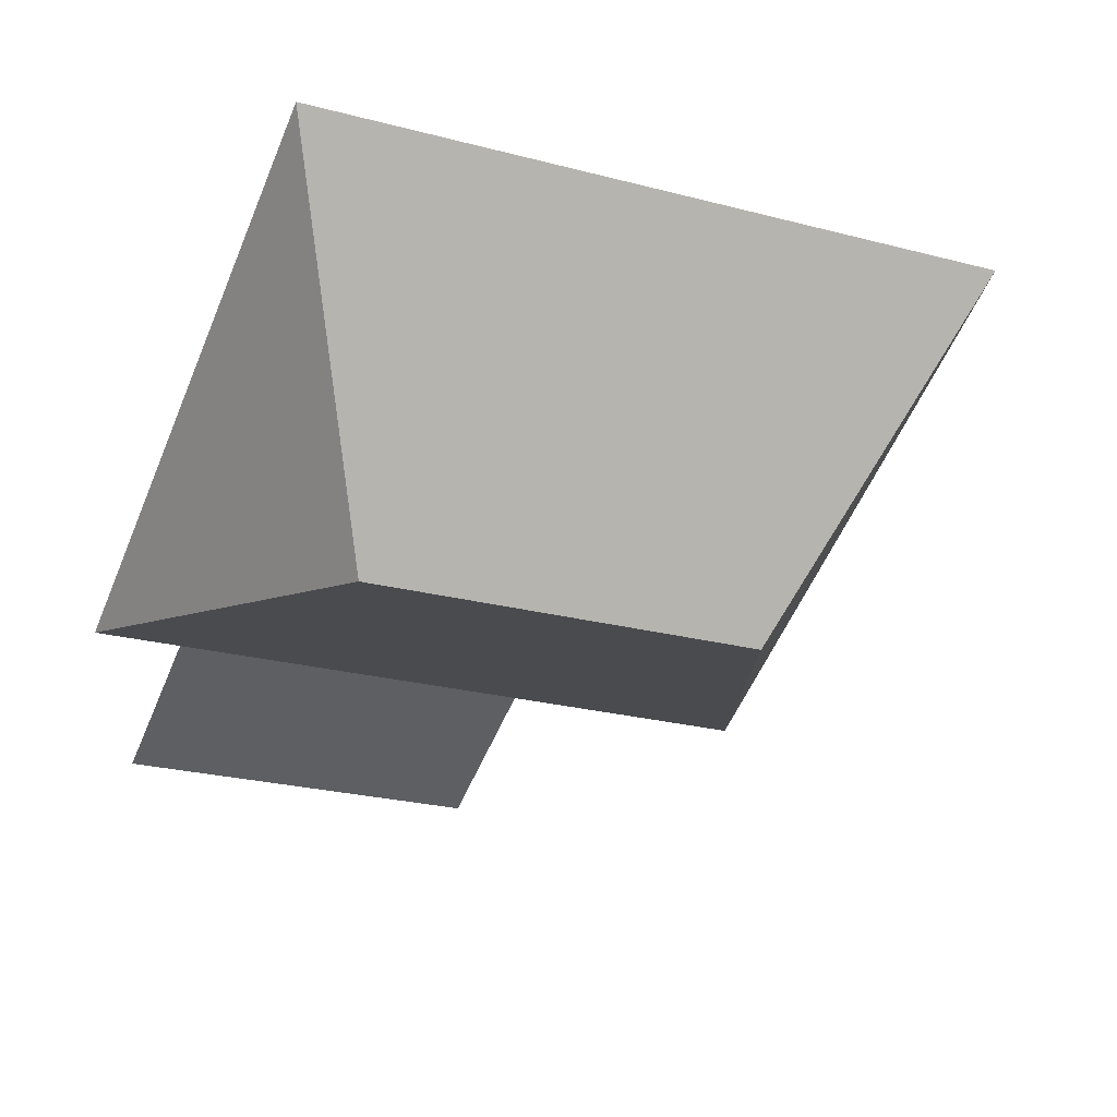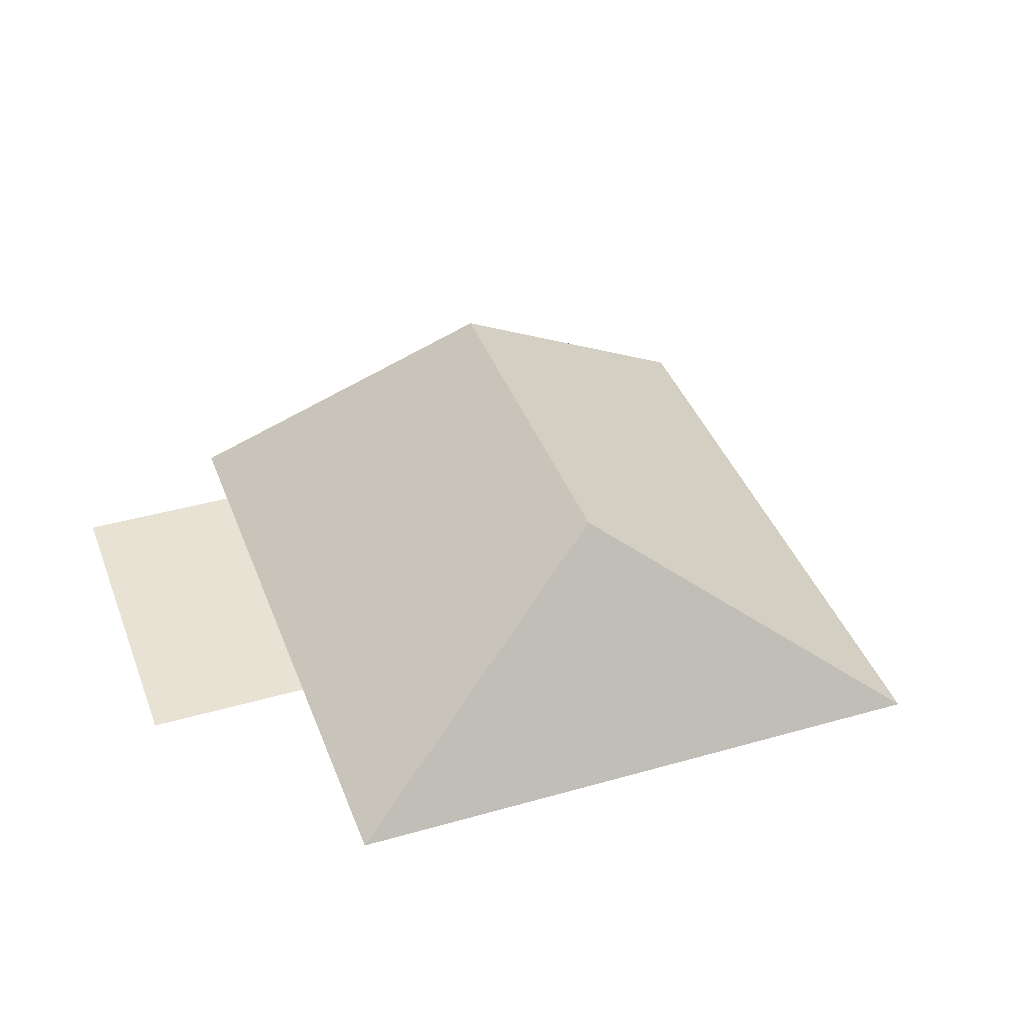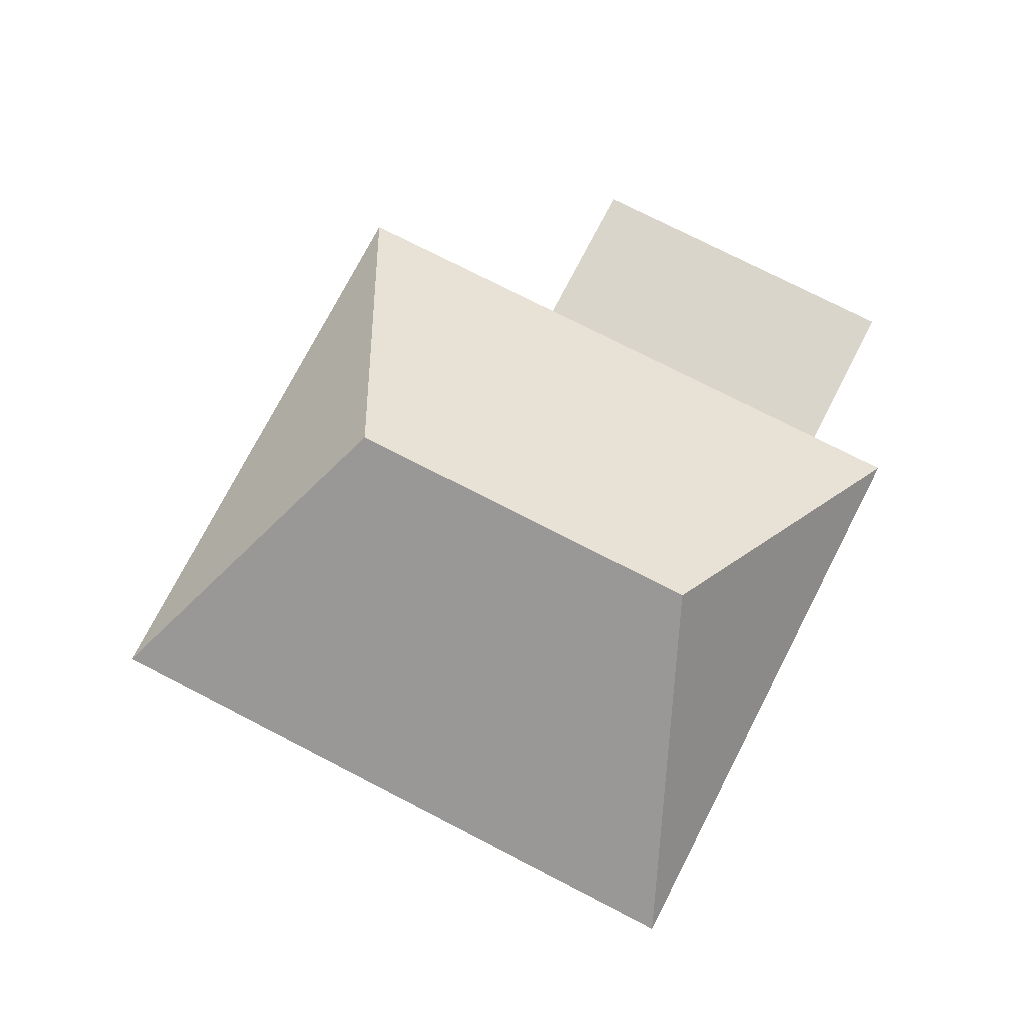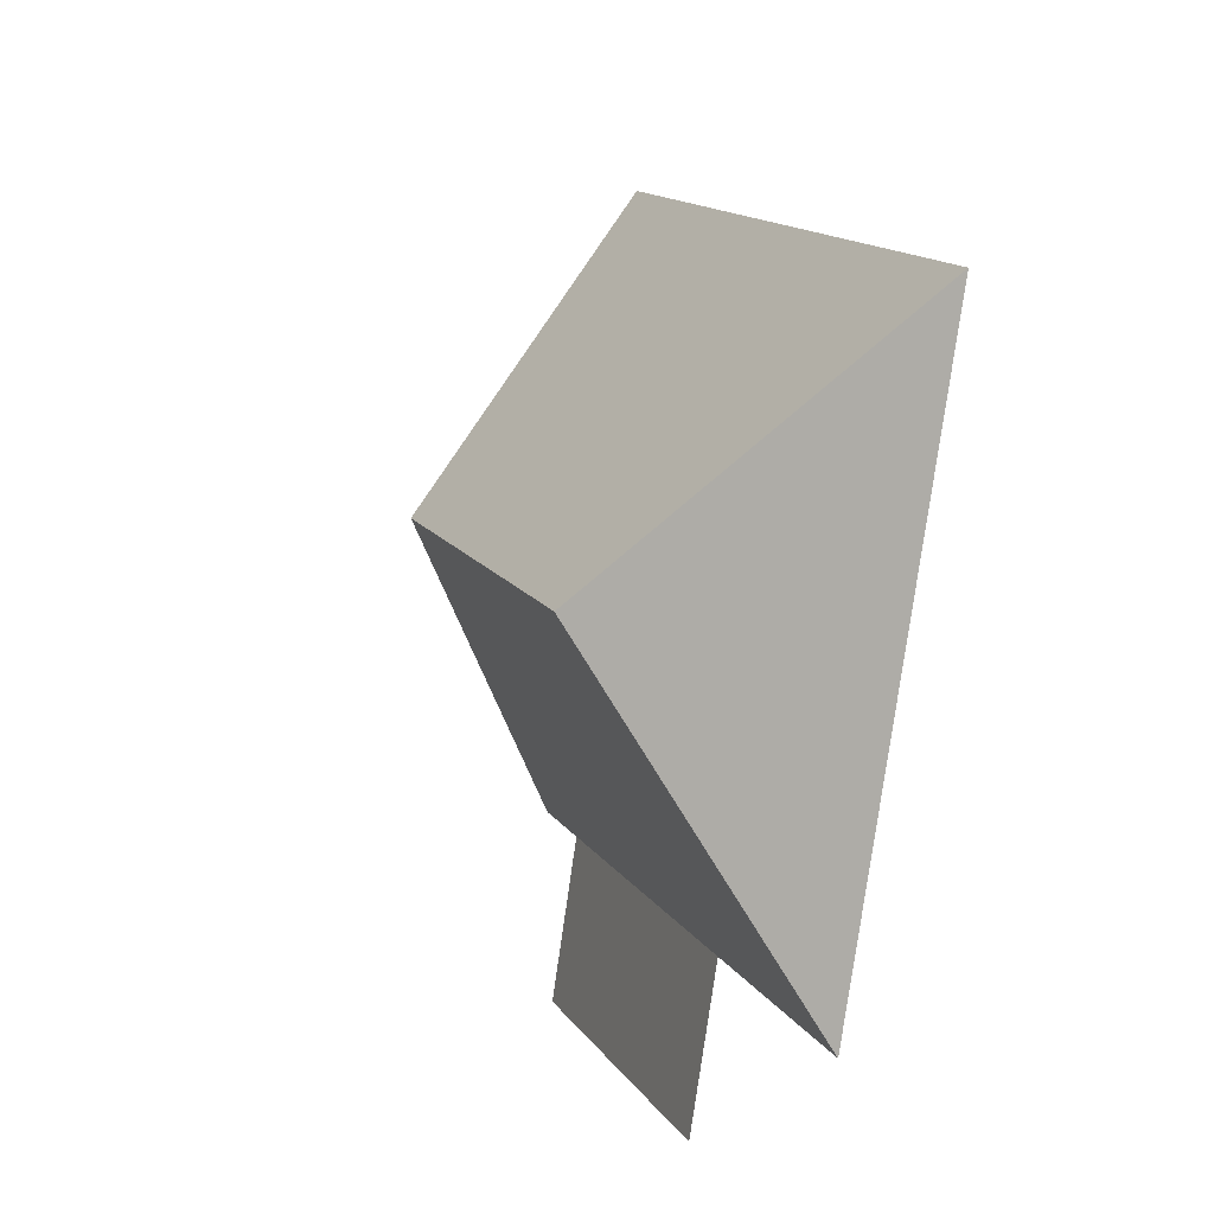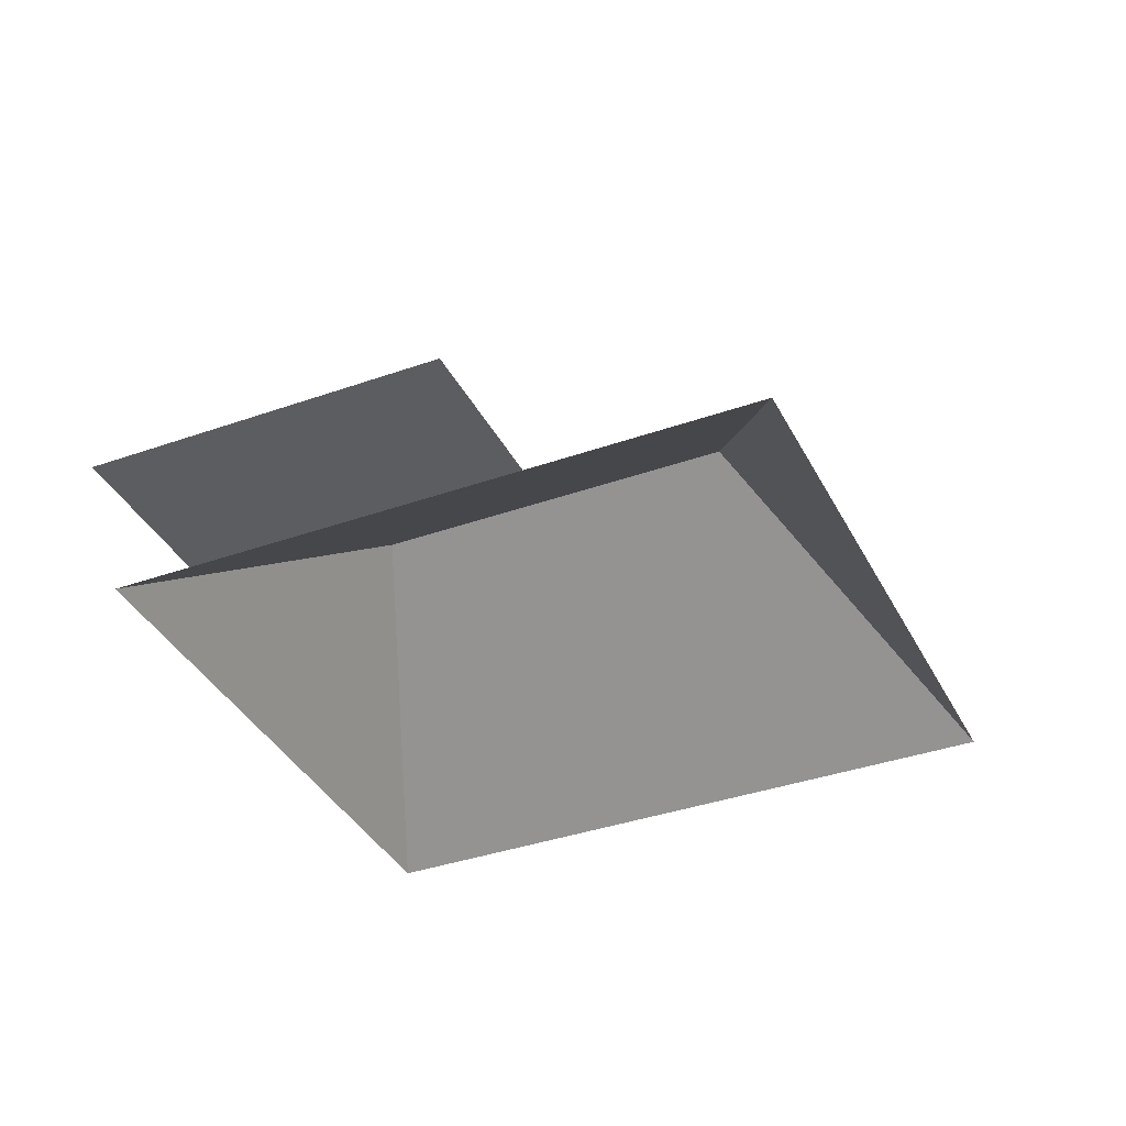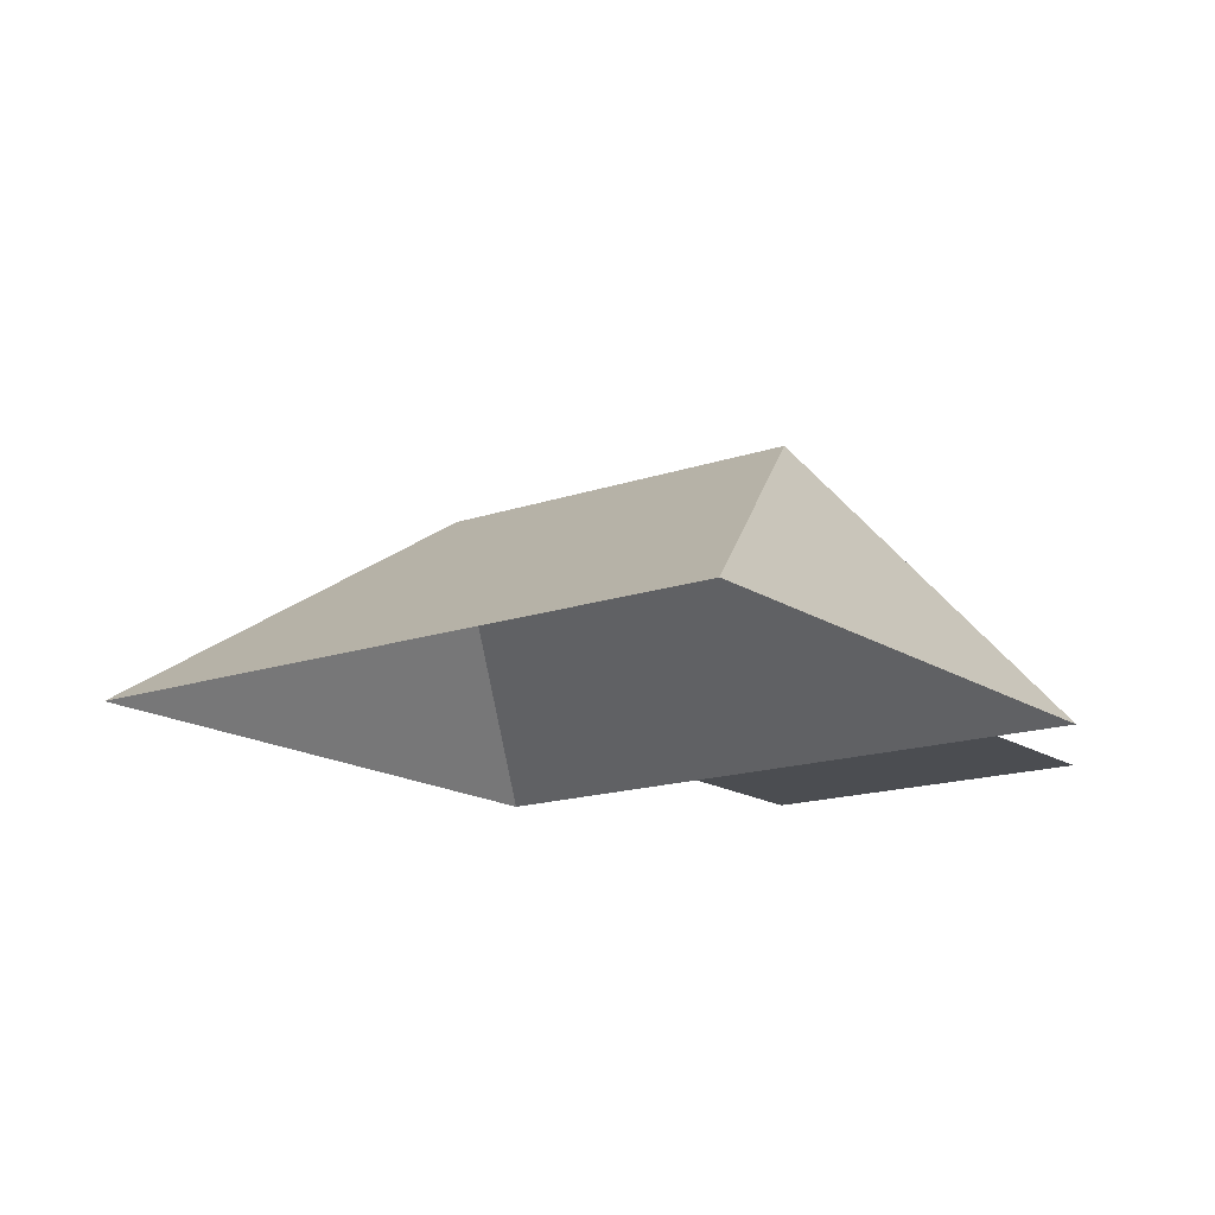
<metadata>
{"format":"obj","ext":"obj","renderer":"f3d","projection":"perspective","resolution":1024,"background":"white","views":[{"elev":42.5,"azim":169.4,"up":"+Z"},{"elev":39.9,"azim":-131.7,"up":"+Y"},{"elev":74.7,"azim":5.1,"up":"+Y"},{"elev":-10.5,"azim":-112.1,"up":"+Z"},{"elev":-37.0,"azim":-177.6,"up":"+Y"},{"elev":-15.8,"azim":14.0,"up":"+Y"}]}
</metadata>
<code>
o CG10_500_045069_0001_roof
v 211 75 -14.63
v 13.16 75 -95.28
v 96.35 145 -166.5
v 209.2 145 -120.6
v 259.1 75 -203
v 156.1 75 -244.9
v 283.7 75 -193
v 85.84 75 -273.5
v 278.9 75 -251.4
v 175.9 75 -293.4
v 211 0 -14.63
v 13.16 0 -95.28
v 85.84 0 -273.5
v 156.1 0 -244.9
v 175.9 0 -293.4
v 278.9 0 -251.4
v 259.1 0 -203
v 283.7 0 -193
f 6 5 9 10
f 2 3 8
f 2 1 4 3
f 1 7 4
f 3 8 6 5 7 4

</code>
